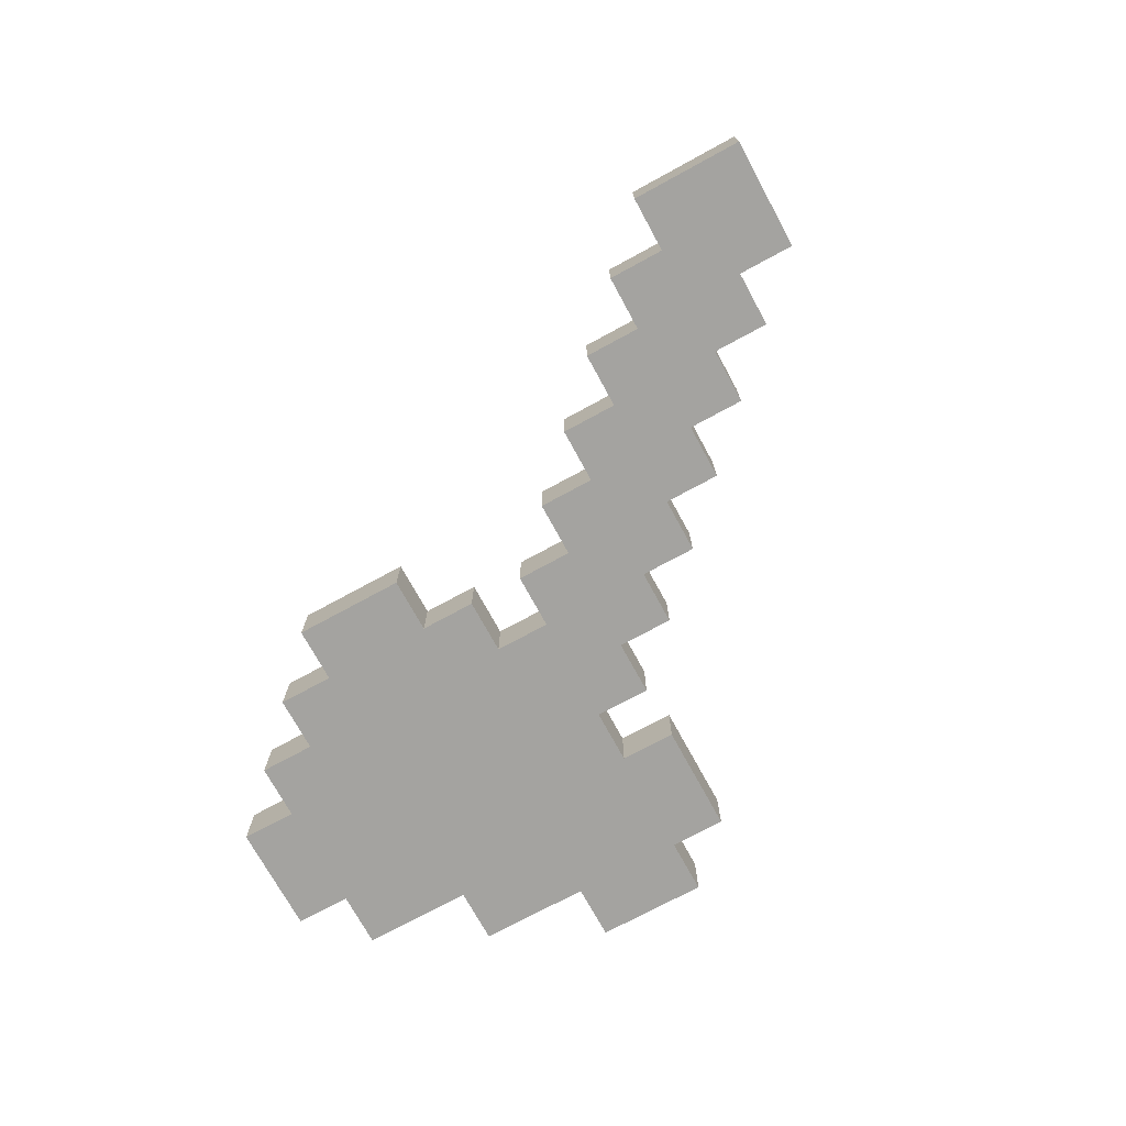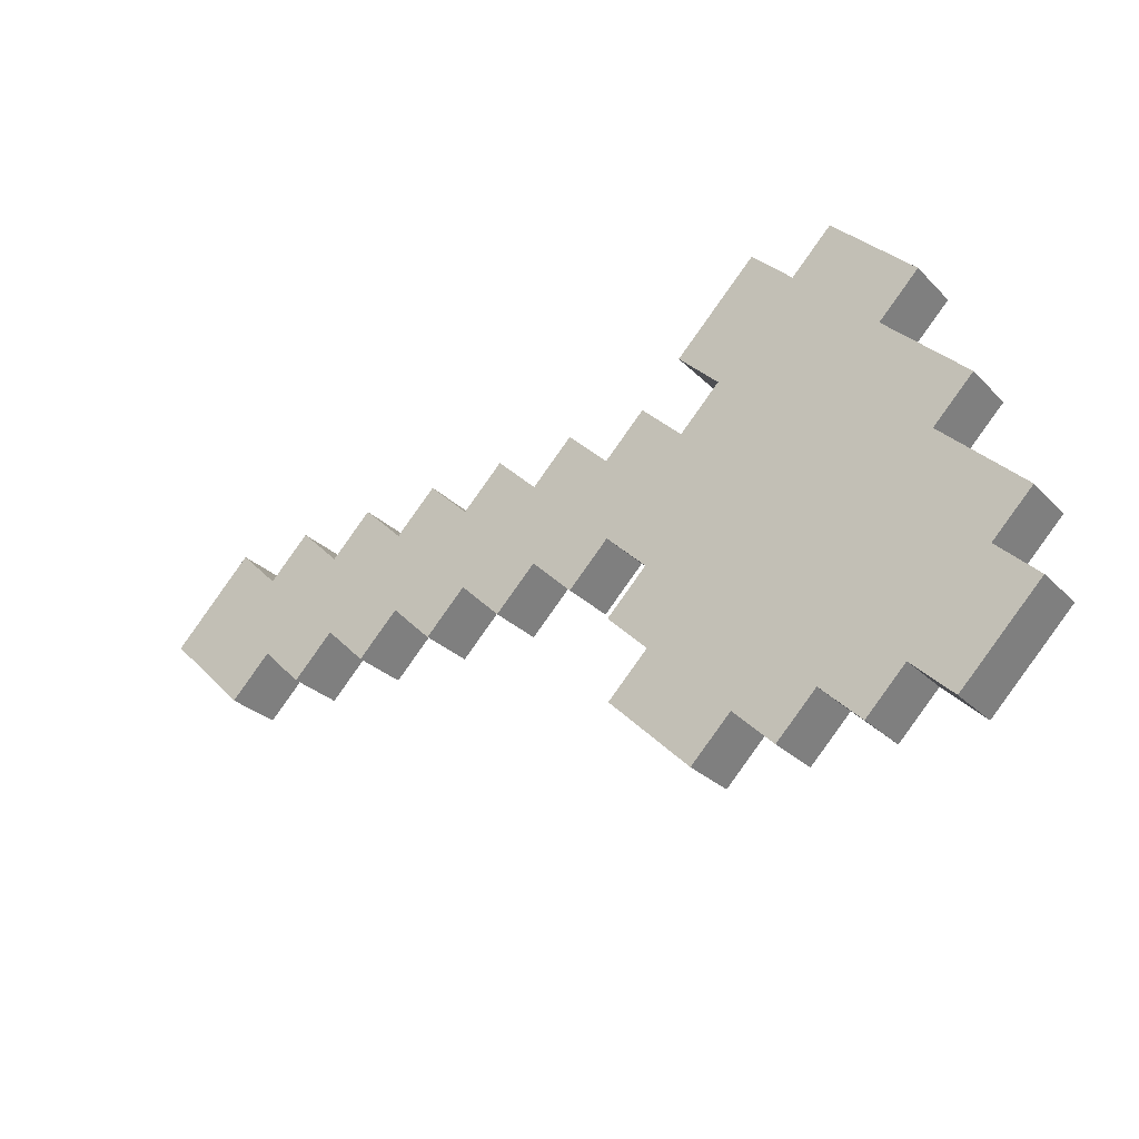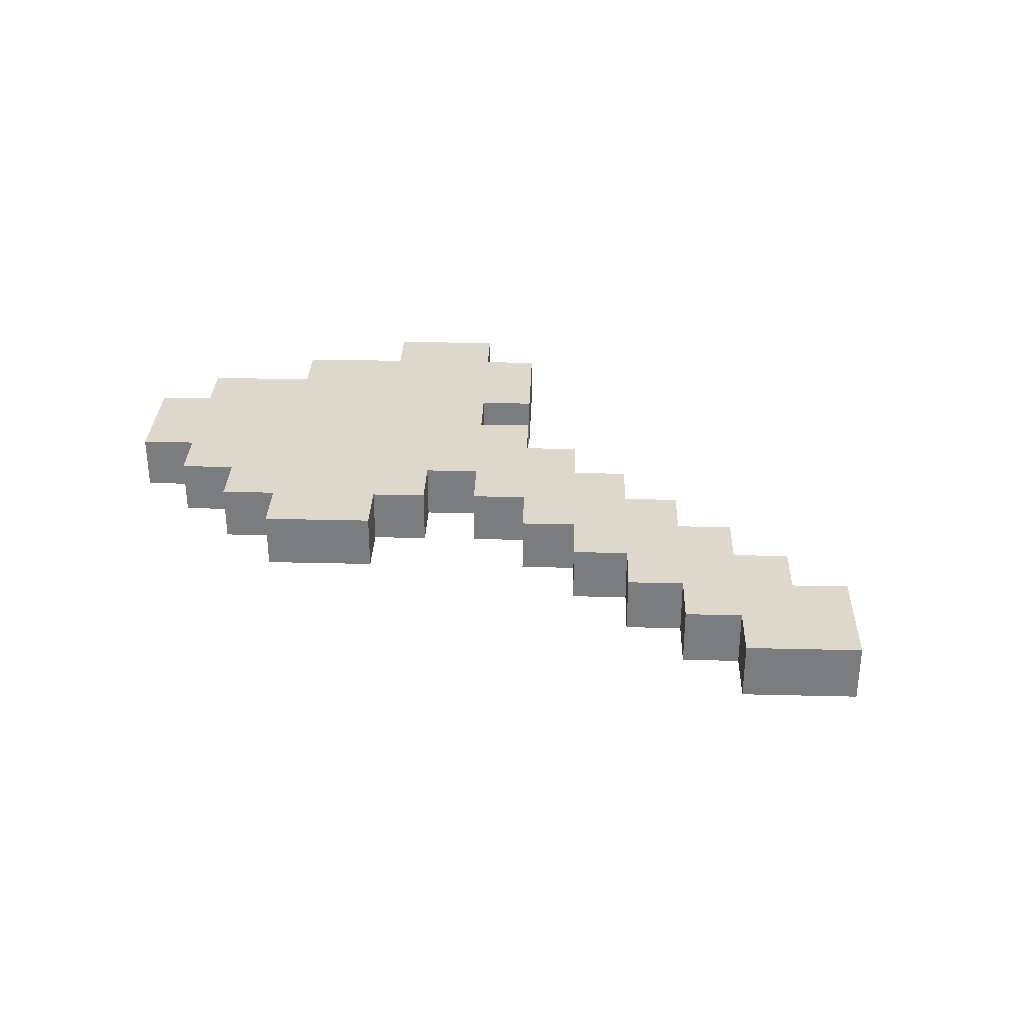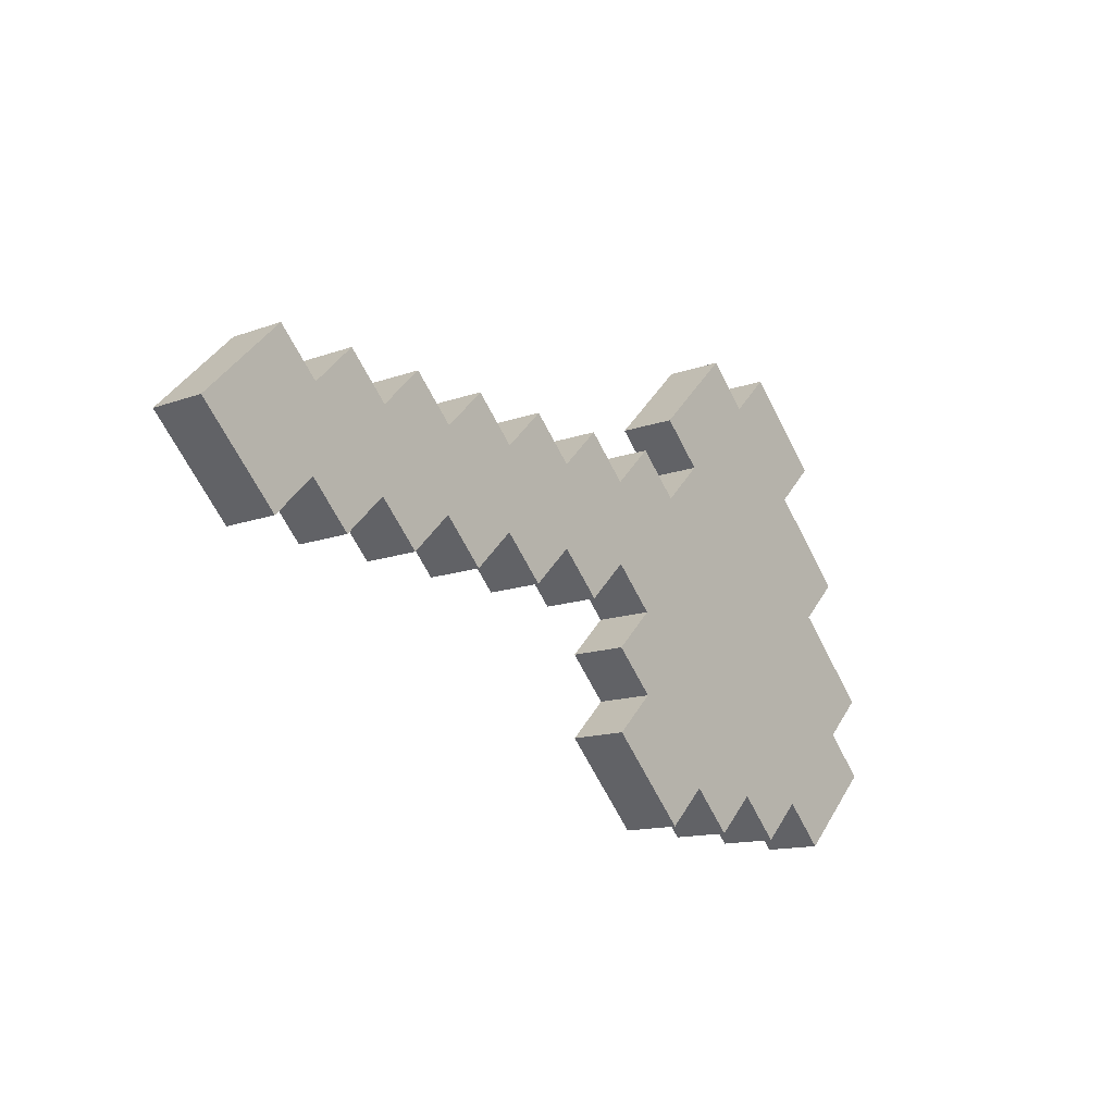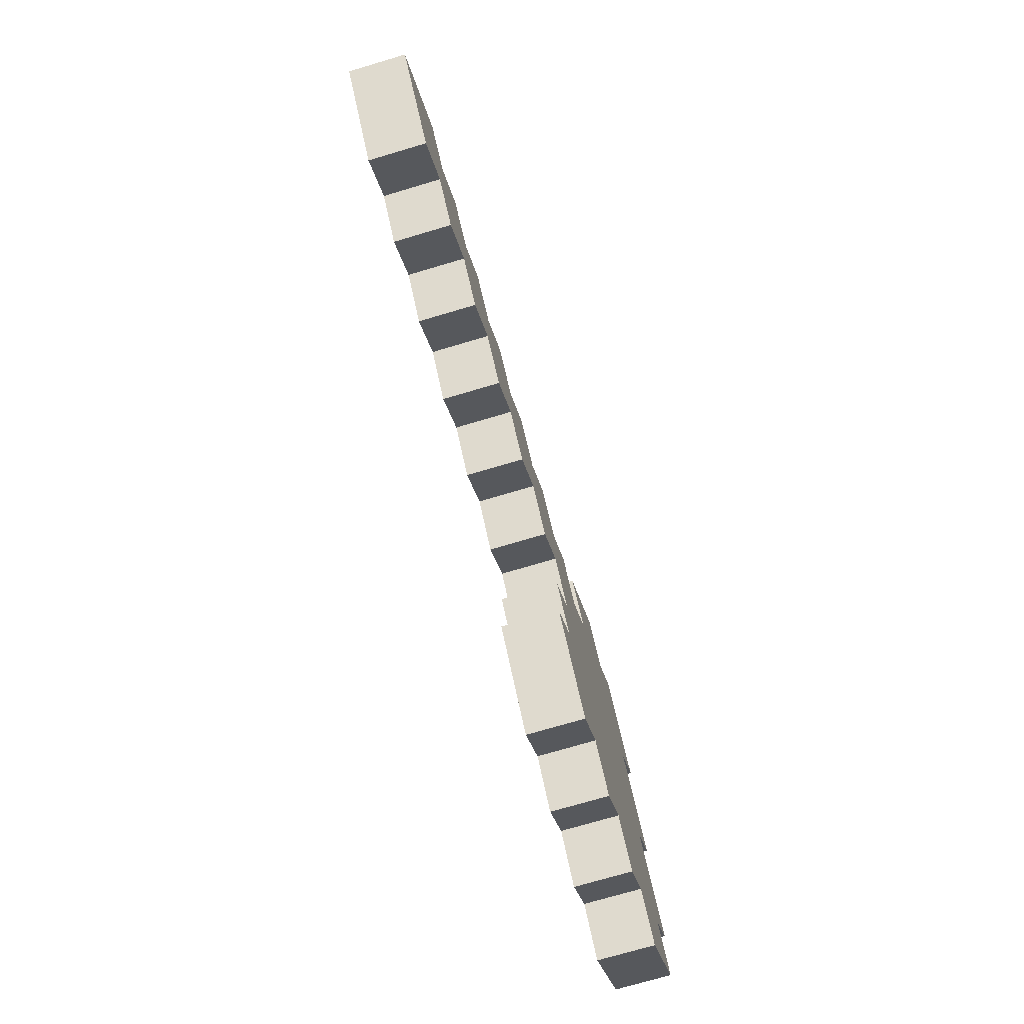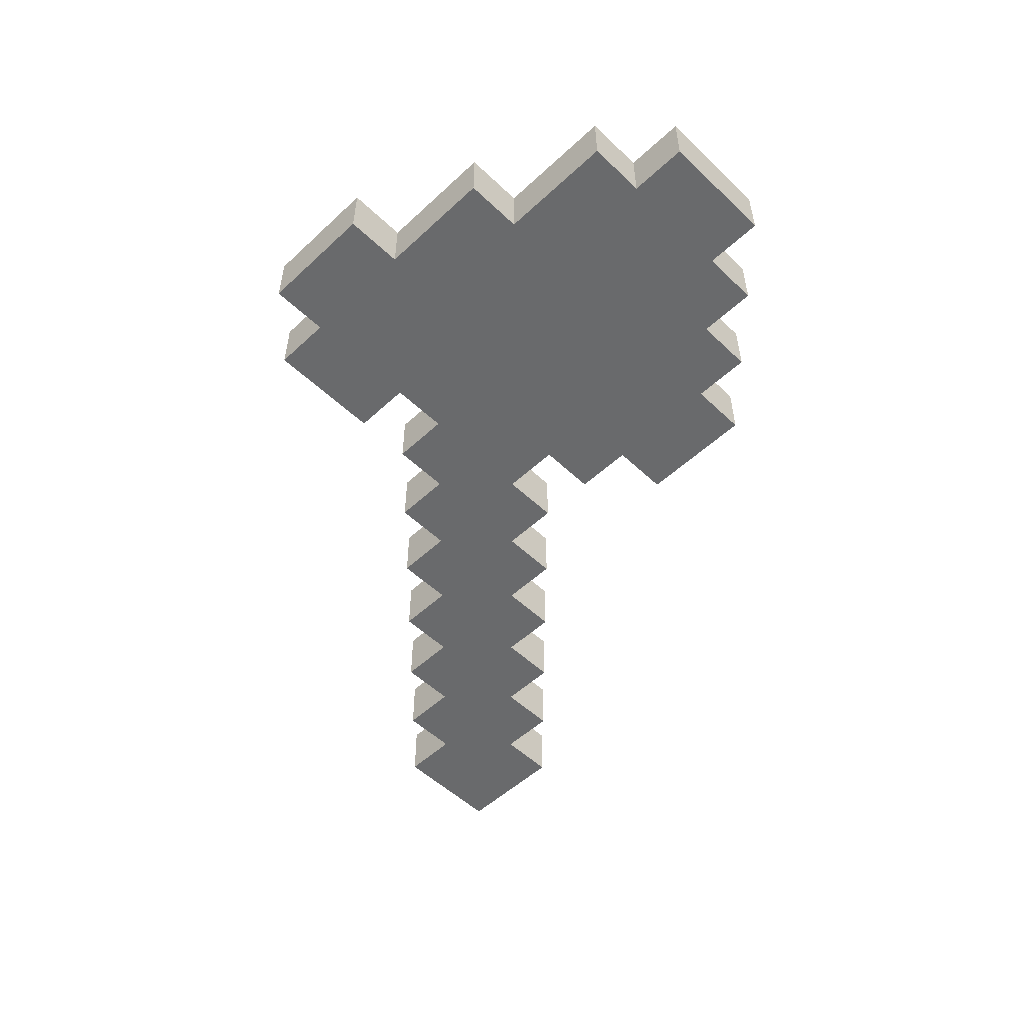
<metadata>
{"format":"obj","ext":"obj","renderer":"f3d","projection":"perspective","resolution":1024,"background":"white","views":[{"elev":-73.0,"azim":-106.4,"up":"+Y"},{"elev":-28.6,"azim":34.9,"up":"+Z"},{"elev":31.1,"azim":-133.0,"up":"+Y"},{"elev":-13.4,"azim":-50.2,"up":"+Z"},{"elev":-73.7,"azim":-73.5,"up":"+Z"},{"elev":-52.9,"azim":89.7,"up":"+Y"}]}
</metadata>
<code>
o Axe_Plane.011
v 0.4243 0.09967 -0.1414
v 0.9899 0.09967 -0.7071
v 0.9899 0.09967 0.4243
v -0.7071 0.09967 -0.1414
v 1.556 0.09967 -0.1414
v 1.273 0.09967 -0.9899
v 0.1414 0.09967 0.1414
v 0.7071 0.09967 0.1414
v 0.7071 0.09967 -0.4243
v 1.273 0.09967 0.7071
v -0.9899 0.09967 0.1414
v -0.4243 0.09967 0.1414
v 0.7071 0.09967 -0.9899
v 1.838 0.09967 -0.4243
v 1.273 0.09967 0.1414
v 1.273 0.09967 -0.4243
v 1.556 0.09967 0.4243
v 0.9899 0.09967 -0.1414
v 1.556 0.09967 -0.7071
v 0.4243 0.09967 -0.7071
v -1.273 0.09967 -0.1414
v -0.1414 0.09967 -0.1414
v 0.2828 0.09967 -0
v 0.5657 0.09967 -0
v 0.8485 0.09967 -0.5657
v 1.131 0.09967 0.5657
v 0.8485 0.09967 0.5657
v -0.8485 0.09967 0
v -0.5657 0.09967 0
v 1.414 0.09967 0
v 1.131 0.09967 -0.5657
v 1.697 0.09967 0
v 1.131 0.09967 -0.8485
v -0 0.09967 0.2828
v 0.8485 0.09967 0.2828
v 0.5657 0.09967 -0.2828
v 0.2828 0.09967 -0.2828
v -0.5657 0.09967 -0.2828
v -1.131 0.09967 0.2828
v -0.8485 0.09967 -0.2828
v -0.2828 0.09967 0.2828
v 0.8485 0.09967 -0.8485
v 1.697 0.09967 -0.2828
v 1.131 0.09967 0.2828
v 1.414 0.09967 -0.2828
v 1.414 0.09967 0.5657
v 1.414 0.09967 0.2828
v 1.131 0.09967 -0.2828
v 0.8485 0.09967 0
v 0.8485 0.09967 -0.2828
v 1.131 0.09967 0
v 1.697 0.09967 -0.8485
v 1.414 0.09967 -0.5657
v 1.414 0.09967 -0.8485
v 1.697 0.09967 -0.5657
v 0.5657 0.09967 -0.8485
v 0.5657 0.09967 -0.5657
v -0.5657 0.09967 0.2828
v -0.8485 0.09967 0.2828
v -1.131 0.09967 -0.2828
v -1.414 0.09967 0
v -1.131 0.09967 0
v 0.5657 0.09967 0.2828
v 0.2828 0.09967 0.2828
v 0 0.09967 -0.2828
v -0.2828 0.09967 0
v -0.2828 0.09967 -0.2828
v -0 0.09967 -0
v 0.9899 0.09967 -0.9899
v -0.1414 0.09967 0.1414
v -0.4243 0.09967 -0.1414
v 0.9899 0.09967 0.7071
v 0.4243 0.09967 0.1414
v -1.273 0.09967 0.1414
v -0.7071 0.09967 0.1414
v 0.4243 0.09967 -0.4243
v 1.556 0.09967 -0.4243
v 1.273 0.09967 -0.7071
v 1.556 0.09967 -0.9899
v 0.9899 0.09967 0.1414
v 0.7071 0.09967 -0.1414
v 0.9899 0.09967 -0.4243
v 1.273 0.09967 0.4243
v 1.556 0.09967 0.1414
v 1.273 0.09967 -0.1414
v 1.838 0.09967 -0.7071
v 0.7071 0.09967 -0.7071
v -0.9899 0.09967 -0.1414
v 0.7071 0.09967 0.4243
v 0.1414 0.09967 -0.1414
v 0.2828 -0.1003 0
v 0.4243 -0.1003 -0.1414
v 0.5657 -0.1003 -0
v 0.8485 -0.1003 -0.5657
v 0.9899 -0.1003 -0.7071
v 1.131 -0.1003 0.5657
v 0.9899 -0.1003 0.4243
v 0.8485 -0.1003 0.5657
v -0.8485 -0.1003 0
v -0.7071 -0.1003 -0.1414
v -0.5657 -0.1003 0
v 1.414 -0.1003 0
v 1.556 -0.1003 -0.1414
v 1.131 -0.1003 -0.5657
v 1.697 -0.1003 0
v 1.131 -0.1003 -0.8485
v 1.273 -0.1003 -0.9899
v -0 -0.1003 0.2828
v 0.1414 -0.1003 0.1414
v 0.8485 -0.1003 0.2828
v 0.7071 -0.1003 0.1414
v 0.5657 -0.1003 -0.2828
v 0.7071 -0.1003 -0.4243
v -1.131 -0.1003 0.2828
v -0.9899 -0.1003 0.1414
v -0.2828 -0.1003 0.2828
v -0.4243 -0.1003 0.1414
v 0.8485 -0.1003 -0.8485
v 0.7071 -0.1003 -0.9899
v 1.697 -0.1003 -0.2828
v 1.838 -0.1003 -0.4243
v 1.131 -0.1003 0.2828
v 1.273 -0.1003 0.1414
v 1.414 -0.1003 -0.2828
v 1.273 -0.1003 -0.4243
v 1.414 -0.1003 0.5657
v 1.556 -0.1003 0.4243
v 1.414 -0.1003 0.2828
v 1.131 -0.1003 -0.2828
v 0.8485 -0.1003 0
v 0.9899 -0.1003 -0.1414
v 0.8485 -0.1003 -0.2828
v 1.131 -0.1003 0
v 1.414 -0.1003 -0.5657
v 1.556 -0.1003 -0.7071
v 1.414 -0.1003 -0.8485
v 1.697 -0.1003 -0.5657
v 0.5657 -0.1003 -0.8485
v 0.5657 -0.1003 -0.5657
v 0.4243 -0.1003 -0.7071
v -0.5657 -0.1003 0.2828
v -0.8485 -0.1003 0.2828
v -1.414 -0.1003 0
v -1.273 -0.1003 -0.1414
v -1.131 -0.1003 0
v 0.5657 -0.1003 0.2828
v 0.2828 -0.1003 0.2828
v -0.2828 -0.1003 0
v -0.1414 -0.1003 -0.1414
v -0 -0.1003 -0
v 1.273 -0.1003 0.7071
v 0.2828 -0.1003 -0.2828
v -0.5657 -0.1003 -0.2828
v -0.8485 -0.1003 -0.2828
v 1.697 -0.1003 -0.8485
v -1.131 -0.1003 -0.2828
v -0 -0.1003 -0.2828
v -0.2828 -0.1003 -0.2828
v 0.9899 -0.1003 -0.9899
v -0.1414 -0.1003 0.1414
v -0.4243 -0.1003 -0.1414
v 0.9899 -0.1003 0.7071
v 0.4243 -0.1003 0.1414
v -1.273 -0.1003 0.1414
v -0.7071 -0.1003 0.1414
v 0.4243 -0.1003 -0.4243
v 1.556 -0.1003 -0.4243
v 1.273 -0.1003 -0.7071
v 1.556 -0.1003 -0.9899
v 0.9899 -0.1003 0.1414
v 0.7071 -0.1003 -0.1414
v 0.9899 -0.1003 -0.4243
v 1.273 -0.1003 0.4243
v 1.556 -0.1003 0.1414
v 1.273 -0.1003 -0.1414
v 1.838 -0.1003 -0.7071
v 0.7071 -0.1003 -0.7071
v -0.9899 -0.1003 -0.1414
v 0.7071 -0.1003 0.4243
v 0.1414 -0.1003 -0.1414
f 90 37 1 23
f 89 35 3 27
f 88 40 4 28
f 87 42 2 25
f 85 45 5 30
f 83 47 17 46
f 82 31 16 48
f 81 50 18 49
f 80 51 15 44
f 78 54 19 53
f 77 55 14 43
f 76 57 9 36
f 75 29 12 58
f 74 62 11 39
f 73 24 8 63
f 71 67 22 66
f 70 68 7 34
f 42 69 33 2
f 66 22 68 70
f 12 66 70 41
f 4 38 71 29
f 29 71 66 12
f 27 3 26 72
f 23 1 24 73
f 7 23 73 64
f 61 21 62 74
f 28 4 29 75
f 11 28 75 59
f 53 19 55 77
f 16 53 77 45
f 45 77 43 5
f 33 6 54 78
f 2 33 78 31
f 31 78 53 16
f 54 79 52 19
f 49 18 51 80
f 8 49 80 35
f 35 80 44 3
f 36 9 50 81
f 1 36 81 24
f 24 81 49 8
f 25 2 31 82
f 9 25 82 50
f 50 82 48 18
f 44 15 47 83
f 3 44 83 26
f 26 83 46 10
f 30 5 32 84
f 15 30 84 47
f 48 16 45 85
f 18 48 85 51
f 51 85 30 15
f 19 52 86 55
f 56 13 42 87
f 20 56 87 57
f 57 87 25 9
f 21 60 88 62
f 62 88 28 11
f 22 65 90 68
f 68 90 23 7
f 180 91 92 152
f 179 98 97 110
f 178 99 100 154
f 177 94 95 118
f 175 102 103 124
f 173 126 127 128
f 172 129 125 104
f 171 130 131 132
f 170 122 123 133
f 168 134 135 136
f 167 120 121 137
f 166 112 113 139
f 165 141 117 101
f 164 114 115 145
f 163 146 111 93
f 161 148 149 158
f 160 108 109 150
f 118 95 106 159
f 148 160 150 149
f 117 116 160 148
f 100 101 161 153
f 101 117 148 161
f 98 162 96 97
f 91 163 93 92
f 109 147 163 91
f 143 164 145 144
f 99 165 101 100
f 115 142 165 99
f 134 167 137 135
f 125 124 167 134
f 124 103 120 167
f 106 168 136 107
f 95 104 168 106
f 104 125 134 168
f 136 135 155 169
f 130 170 133 131
f 111 110 170 130
f 110 97 122 170
f 112 171 132 113
f 92 93 171 112
f 93 111 130 171
f 94 172 104 95
f 113 132 172 94
f 132 131 129 172
f 122 173 128 123
f 97 96 173 122
f 96 151 126 173
f 102 174 105 103
f 123 128 174 102
f 129 175 124 125
f 131 133 175 129
f 133 123 102 175
f 135 137 176 155
f 138 177 118 119
f 140 139 177 138
f 139 113 94 177
f 144 145 178 156
f 145 115 99 178
f 149 150 180 157
f 150 109 91 180
f 47 84 174 128
f 69 42 118 159
f 36 1 92 112
f 33 69 159 106
f 1 37 152 92
f 38 4 100 153
f 41 70 160 116
f 4 40 154 100
f 54 6 107 136
f 70 34 108 160
f 5 43 120 103
f 55 86 176 137
f 67 71 161 158
f 13 56 138 119
f 86 52 155 176
f 79 54 136 169
f 20 57 139 140
f 52 79 169 155
f 71 38 153 161
f 10 46 126 151
f 58 12 117 141
f 17 47 128 127
f 11 59 142 115
f 72 26 96 162
f 21 61 143 144
f 27 72 162 98
f 40 88 178 154
f 63 8 111 146
f 32 5 103 105
f 64 73 163 147
f 7 64 147 109
f 88 60 156 178
f 6 33 106 107
f 34 7 109 108
f 73 63 146 163
f 35 89 179 110
f 8 35 110 111
f 89 27 98 179
f 61 74 164 143
f 14 55 137 121
f 37 90 180 152
f 39 11 115 114
f 74 39 114 164
f 56 20 140 138
f 12 41 116 117
f 26 10 151 96
f 90 65 157 180
f 42 13 119 118
f 59 75 165 142
f 60 21 144 156
f 43 14 121 120
f 75 58 141 165
f 65 22 149 157
f 57 76 166 139
f 46 17 127 126
f 76 36 112 166
f 22 67 158 149
f 84 32 105 174

</code>
